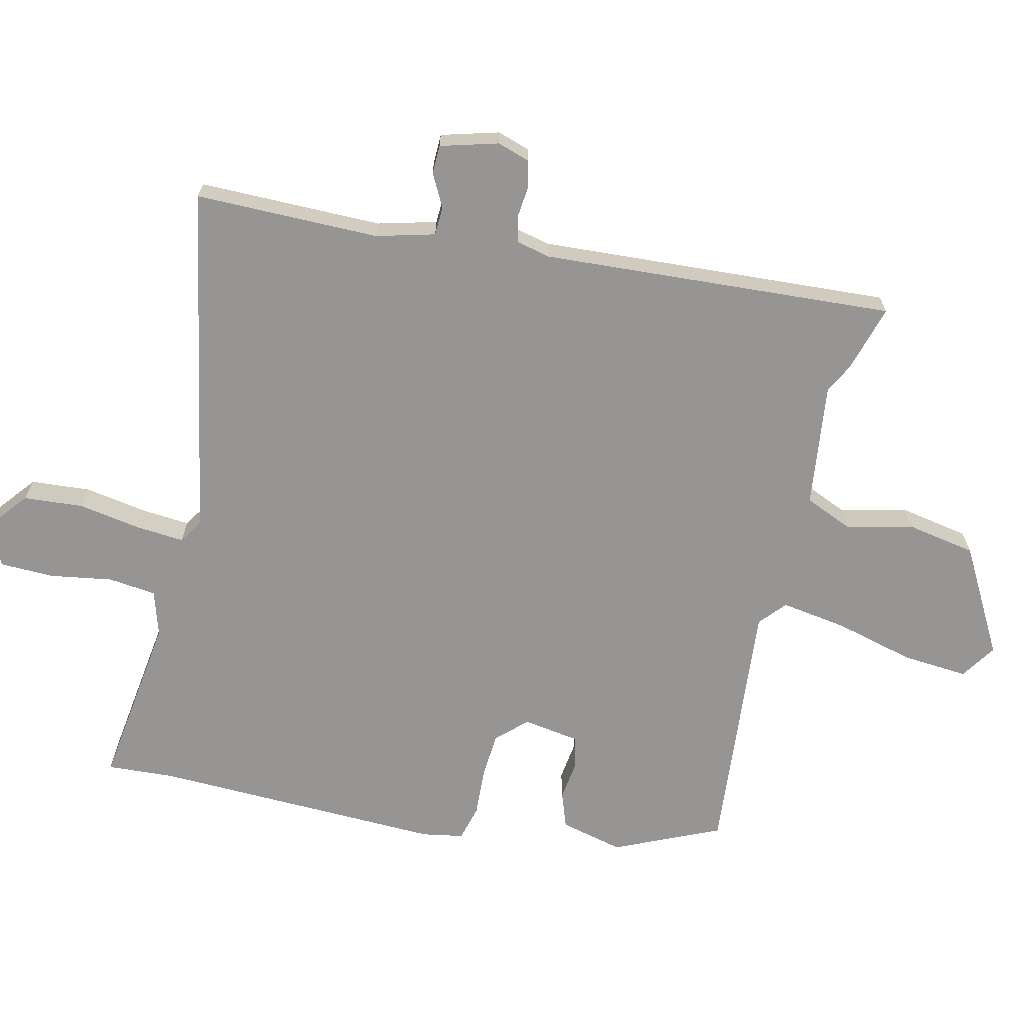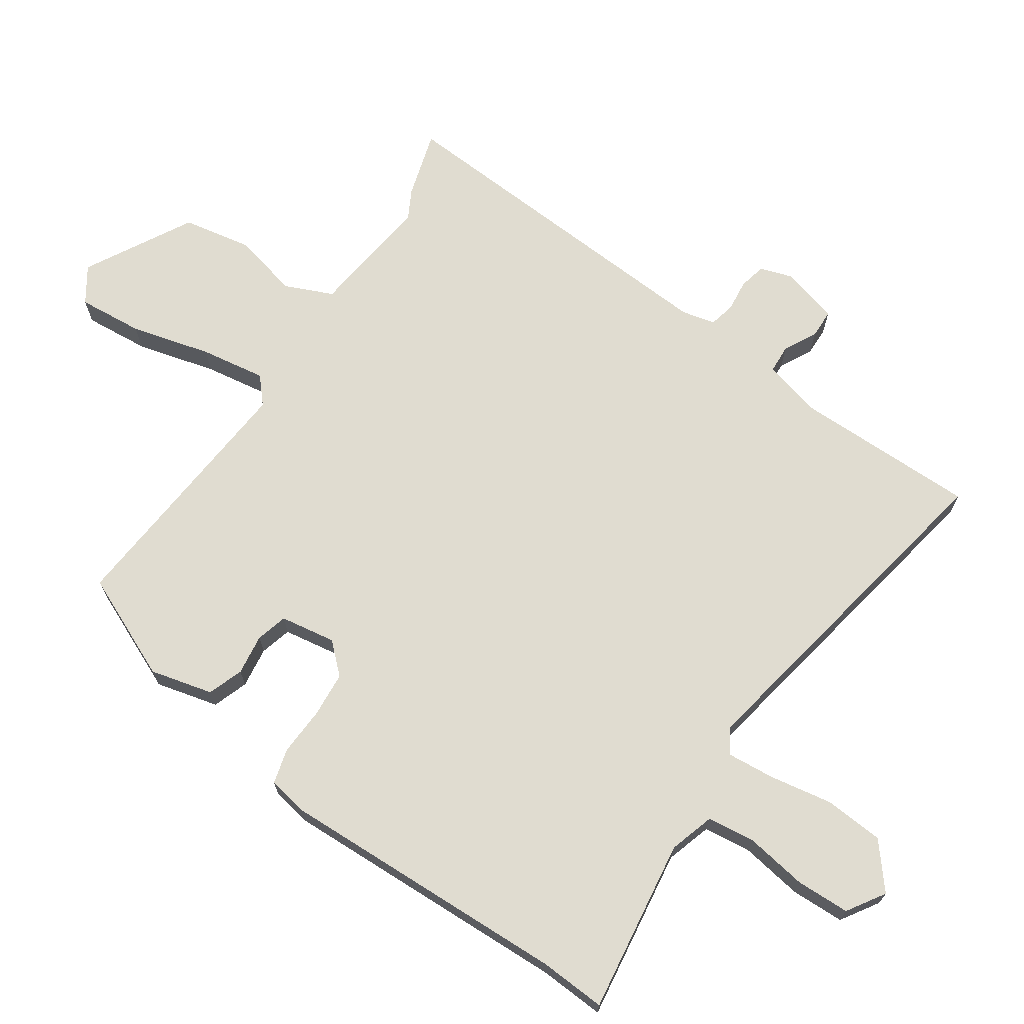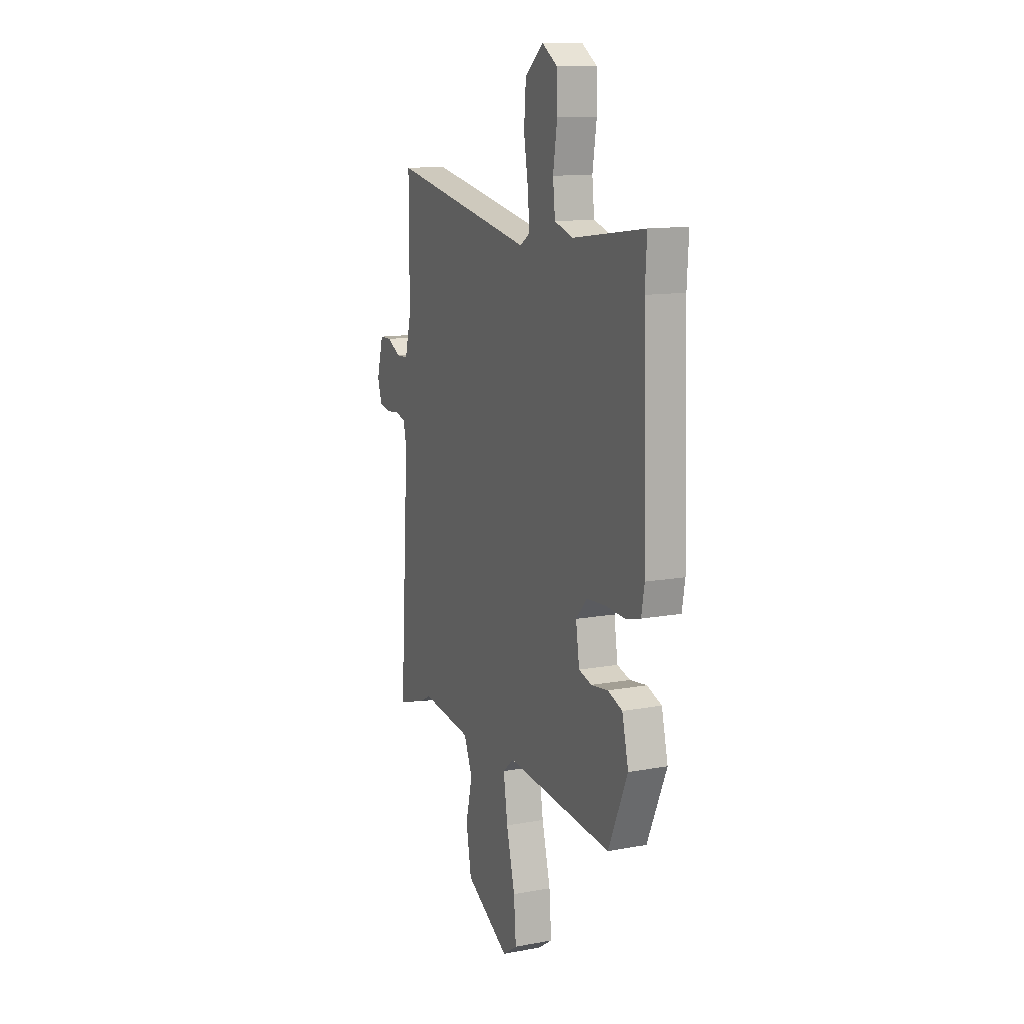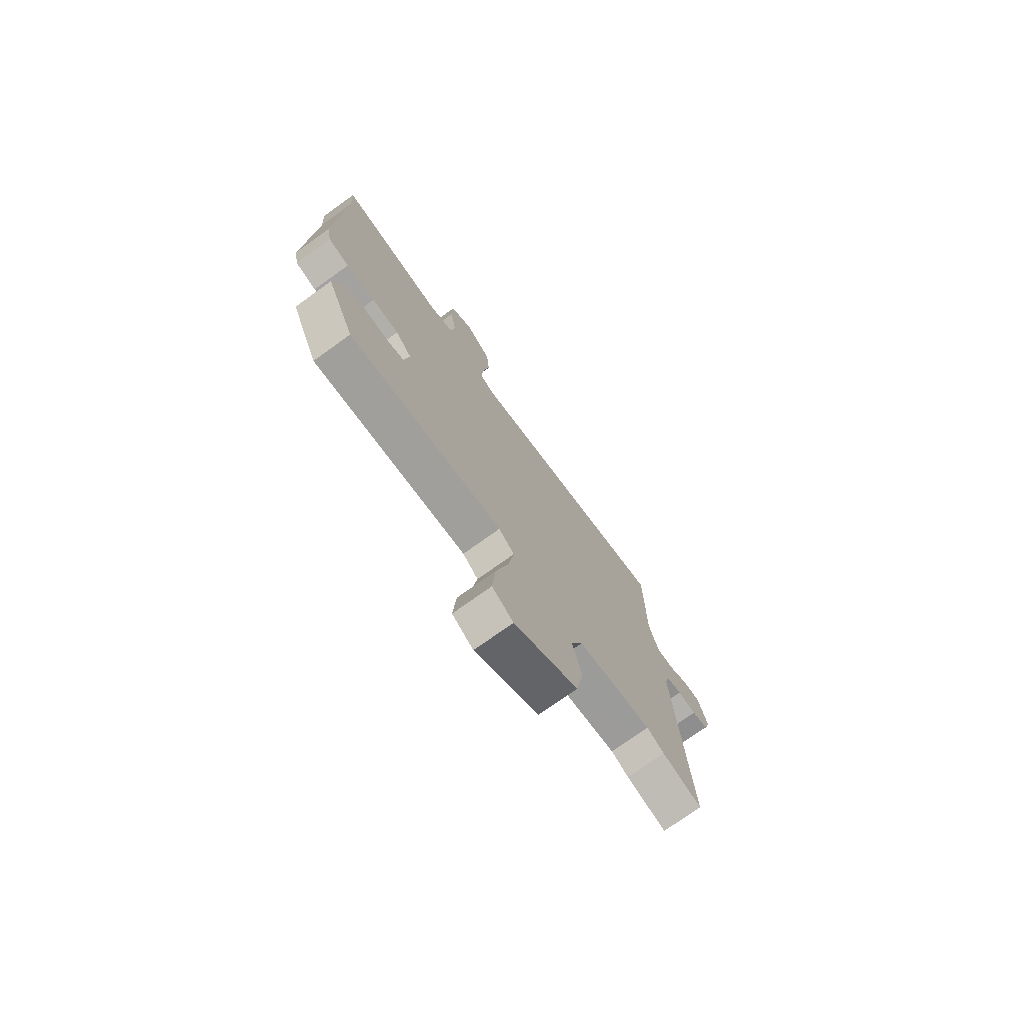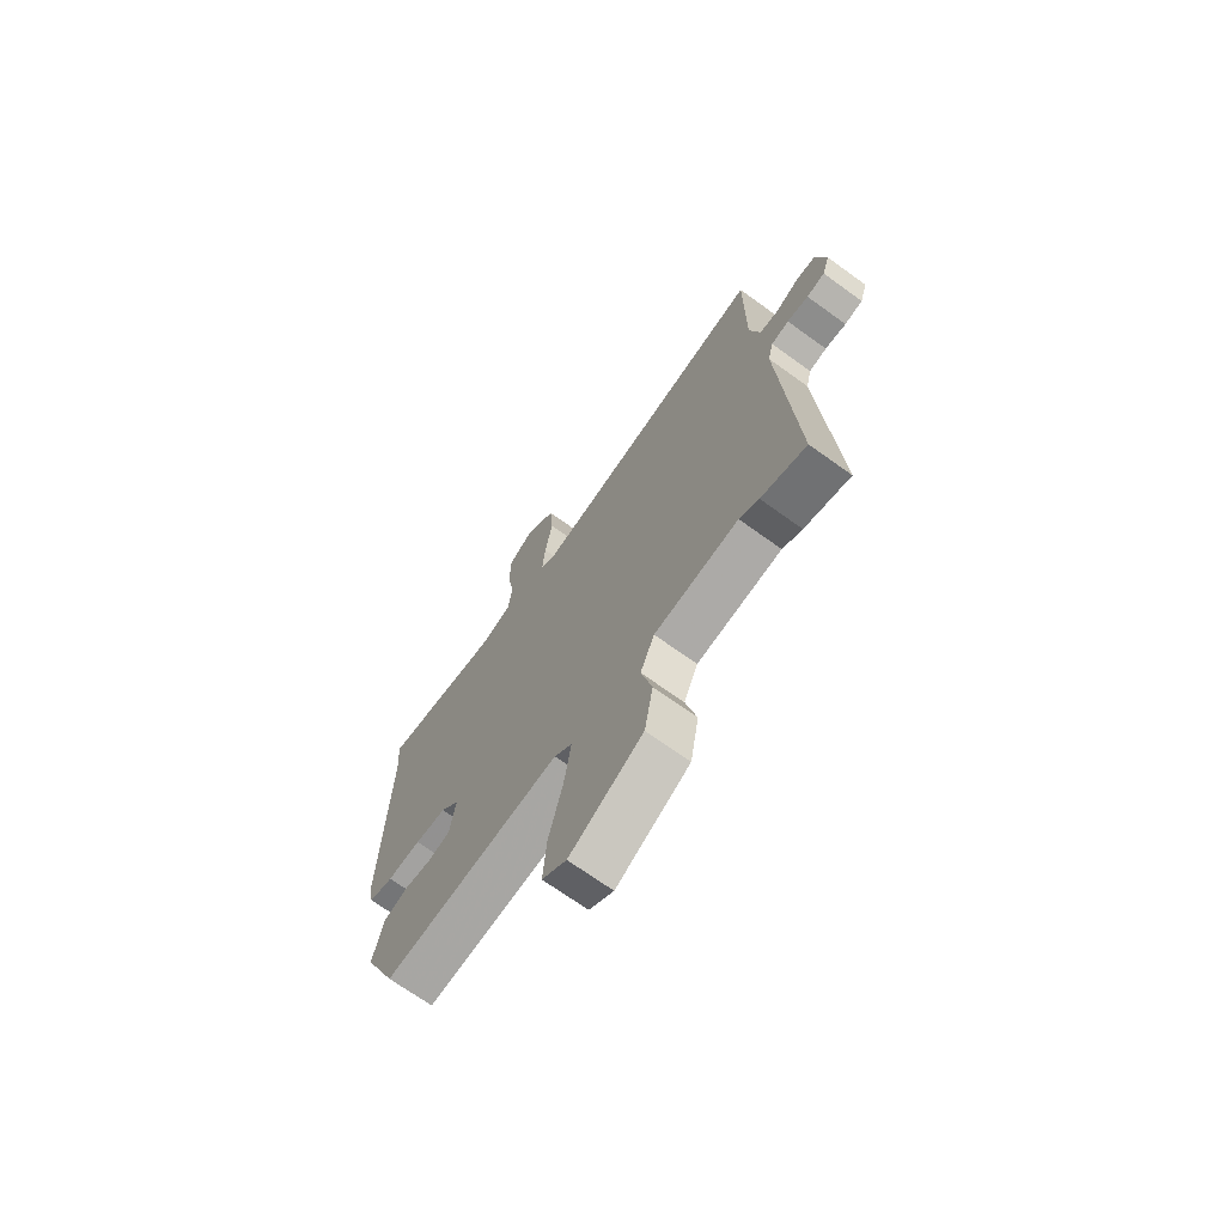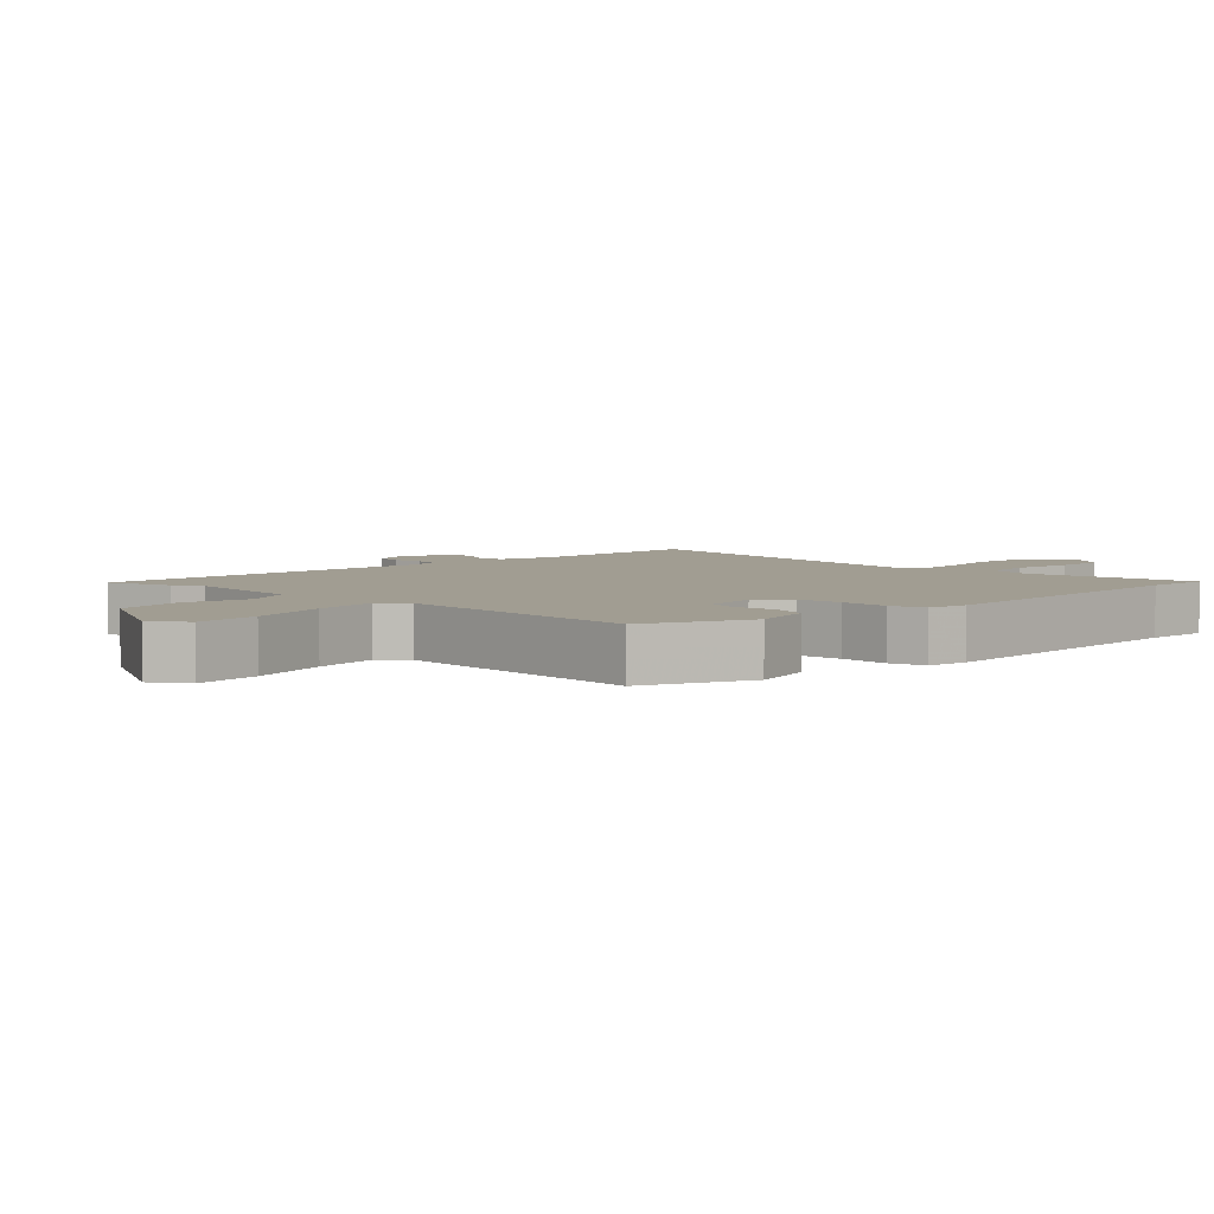
<metadata>
{"format":"obj","ext":"obj","renderer":"f3d","projection":"perspective","resolution":1024,"background":"white","views":[{"elev":-67.6,"azim":76.9,"up":"+Y"},{"elev":69.6,"azim":-56.0,"up":"+Y"},{"elev":12.4,"azim":-113.4,"up":"+Z"},{"elev":-75.0,"azim":-54.4,"up":"+Z"},{"elev":-69.9,"azim":54.2,"up":"+Z"},{"elev":4.7,"azim":-136.4,"up":"+Y"}]}
</metadata>
<code>
v -0.389 0.07 -0.498
v -0.459 0.07 -0.341
v -0.436 0.07 -0.247
v -0.383 0.07 -0.228
v -0.322 0.07 -0.236
v -0.275 0.07 -0.223
v -0.262 0.07 -0.14
v -0.303 0.07 -0.096
v -0.371 0.07 -0.091
v -0.444 0.07 -0.095
v -0.497 0.07 -0.081
v -0.508 0.07 -0.02
v -0.495 0.07 0.417
v -0.501 0.07 0.516
v -0.24 0.07 0.48
v -0.172 0.07 0.501
v -0.164 0.07 0.573
v -0.179 0.07 0.666
v -0.177 0.07 0.746
v -0.121 0.07 0.782
v -0.055 0.07 0.728
v -0.048 0.07 0.639
v -0.064 0.07 0.545
v -0.07 0.07 0.473
v -0.034 0.07 0.45
v 0.492 0.07 0.549
v 0.492 0.07 0.274
v 0.515 0.07 0.187
v 0.558 0.07 0.185
v 0.607 0.07 0.211
v 0.65 0.07 0.21
v 0.674 0.07 0.124
v 0.658 0.07 0.075
v 0.618 0.07 0.066
v 0.571 0.07 0.071
v 0.532 0.07 0.062
v 0.52 0.07 0.012
v 0.553 0.07 -0.515
v 0.453 0.07 -0.486
v 0.41 0.07 -0.463
v 0.224 0.07 -0.486
v 0.193 0.07 -0.558
v 0.217 0.07 -0.656
v 0.198 0.07 -0.76
v 0.038 0.07 -0.849
v -0.015 0.07 -0.814
v -0.007 0.07 -0.716
v 0.024 0.07 -0.596
v 0.039 0.07 -0.498
v 0 0.07 -0.464
v -0.389 0 -0.498
v -0.459 0 -0.341
v -0.436 0 -0.247
v -0.383 0 -0.228
v -0.322 0 -0.236
v -0.275 0 -0.223
v -0.262 0 -0.14
v -0.303 0 -0.096
v -0.371 0 -0.091
v -0.444 0 -0.095
v -0.497 0 -0.081
v -0.508 0 -0.02
v -0.495 0 0.417
v -0.501 0 0.516
v -0.24 0 0.48
v -0.172 0 0.501
v -0.164 0 0.573
v -0.179 0 0.666
v -0.177 0 0.746
v -0.121 0 0.782
v -0.055 0 0.728
v -0.048 0 0.639
v -0.064 0 0.545
v -0.07 0 0.473
v -0.034 0 0.45
v 0.492 0 0.549
v 0.492 0 0.274
v 0.515 0 0.187
v 0.558 0 0.185
v 0.607 0 0.211
v 0.65 0 0.21
v 0.674 0 0.124
v 0.658 0 0.075
v 0.618 0 0.066
v 0.571 0 0.071
v 0.532 0 0.062
v 0.52 0 0.012
v 0.553 0 -0.515
v 0.453 0 -0.486
v 0.41 0 -0.463
v 0.224 0 -0.486
v 0.193 0 -0.558
v 0.217 0 -0.656
v 0.198 0 -0.76
v 0.038 0 -0.849
v -0.015 0 -0.814
v -0.007 0 -0.716
v 0.024 0 -0.596
v 0.039 0 -0.498
v 0 0 -0.464
f 46 47 48
f 45 46 48
f 44 45 48
f 43 44 48
f 42 43 48
f 41 42 48 49
f 40 41 49 50
f 37 38 39 40
f 33 34 35
f 32 33 35
f 31 32 35
f 30 31 35
f 29 30 35
f 28 29 35 36
f 27 28 36 37
f 25 26 27
f 21 22 23
f 20 21 23
f 19 20 23
f 18 19 23
f 17 18 23
f 16 17 23 24
f 15 16 24 25
f 37 40 50
f 27 37 50
f 25 27 50
f 15 25 50
f 14 15 50
f 13 14 50
f 3 4 5
f 2 3 5
f 1 2 5
f 50 1 5
f 50 5 6
f 11 12 13
f 10 11 13
f 9 10 13
f 8 9 13
f 7 8 13
f 7 13 50
f 6 7 50
f 98 97 96
f 98 96 95
f 98 95 94
f 98 94 93
f 98 93 92
f 99 98 92 91
f 100 99 91 90
f 90 89 88 87
f 85 84 83
f 85 83 82
f 85 82 81
f 85 81 80
f 85 80 79
f 86 85 79 78
f 87 86 78 77
f 77 76 75
f 73 72 71
f 73 71 70
f 73 70 69
f 73 69 68
f 73 68 67
f 74 73 67 66
f 75 74 66 65
f 100 90 87
f 100 87 77
f 100 77 75
f 100 75 65
f 100 65 64
f 100 64 63
f 55 54 53
f 55 53 52
f 55 52 51
f 55 51 100
f 56 55 100
f 63 62 61
f 63 61 60
f 63 60 59
f 63 59 58
f 63 58 57
f 100 63 57
f 100 57 56
f 1 51 52 2
f 2 52 53 3
f 3 53 54 4
f 4 54 55 5
f 5 55 56 6
f 6 56 57 7
f 7 57 58 8
f 8 58 59 9
f 9 59 60 10
f 10 60 61 11
f 11 61 62 12
f 12 62 63 13
f 13 63 64 14
f 14 64 65 15
f 15 65 66 16
f 16 66 67 17
f 17 67 68 18
f 18 68 69 19
f 19 69 70 20
f 20 70 71 21
f 21 71 72 22
f 22 72 73 23
f 23 73 74 24
f 24 74 75 25
f 25 75 76 26
f 26 76 77 27
f 27 77 78 28
f 28 78 79 29
f 29 79 80 30
f 30 80 81 31
f 31 81 82 32
f 32 82 83 33
f 33 83 84 34
f 34 84 85 35
f 35 85 86 36
f 36 86 87 37
f 37 87 88 38
f 38 88 89 39
f 39 89 90 40
f 40 90 91 41
f 41 91 92 42
f 42 92 93 43
f 43 93 94 44
f 44 94 95 45
f 45 95 96 46
f 46 96 97 47
f 47 97 98 48
f 48 98 99 49
f 49 99 100 50
f 50 100 51 1

</code>
